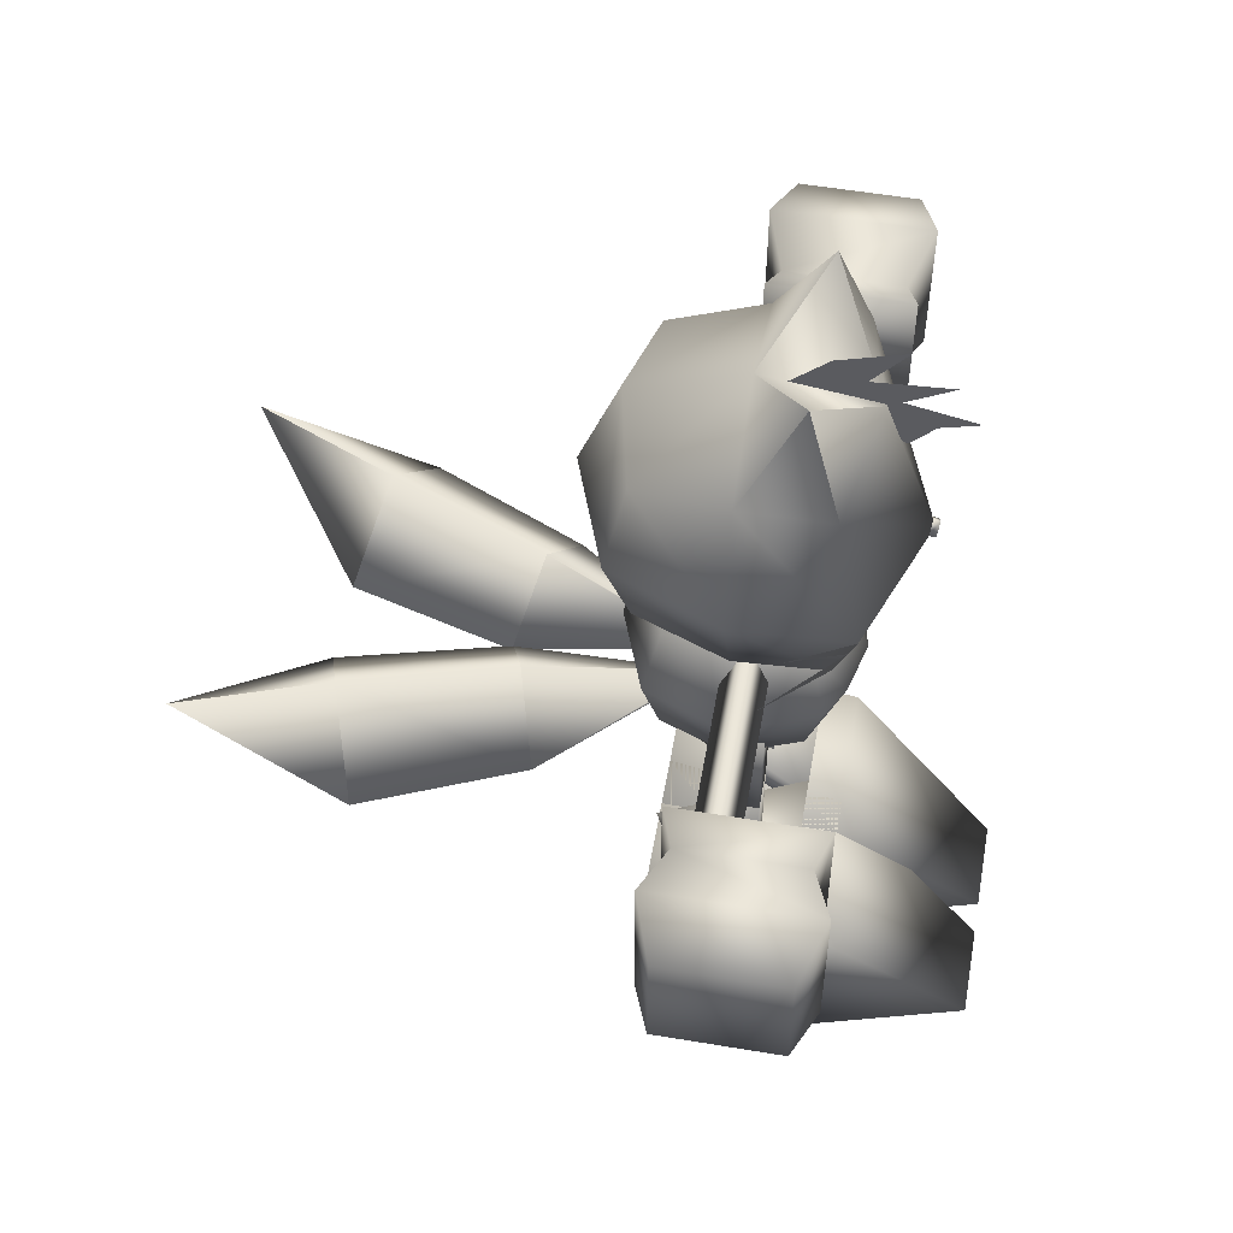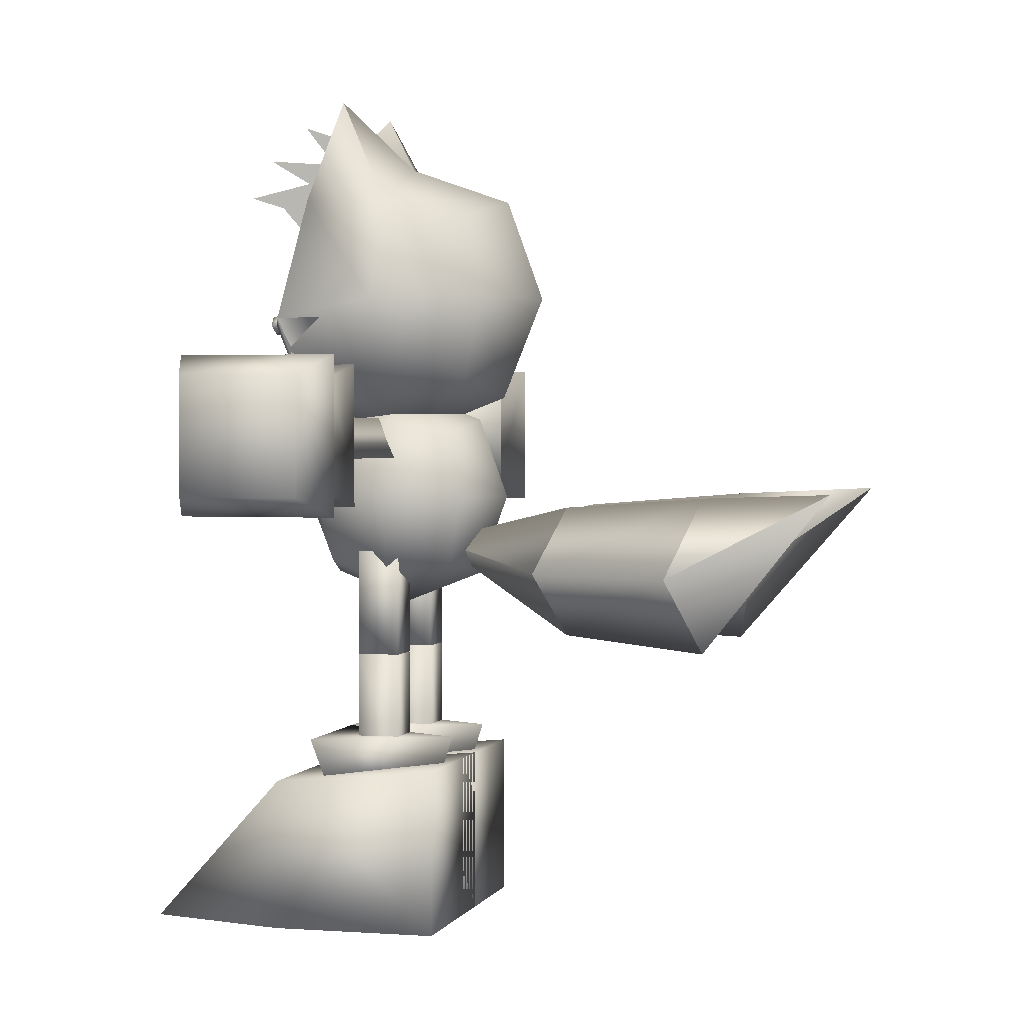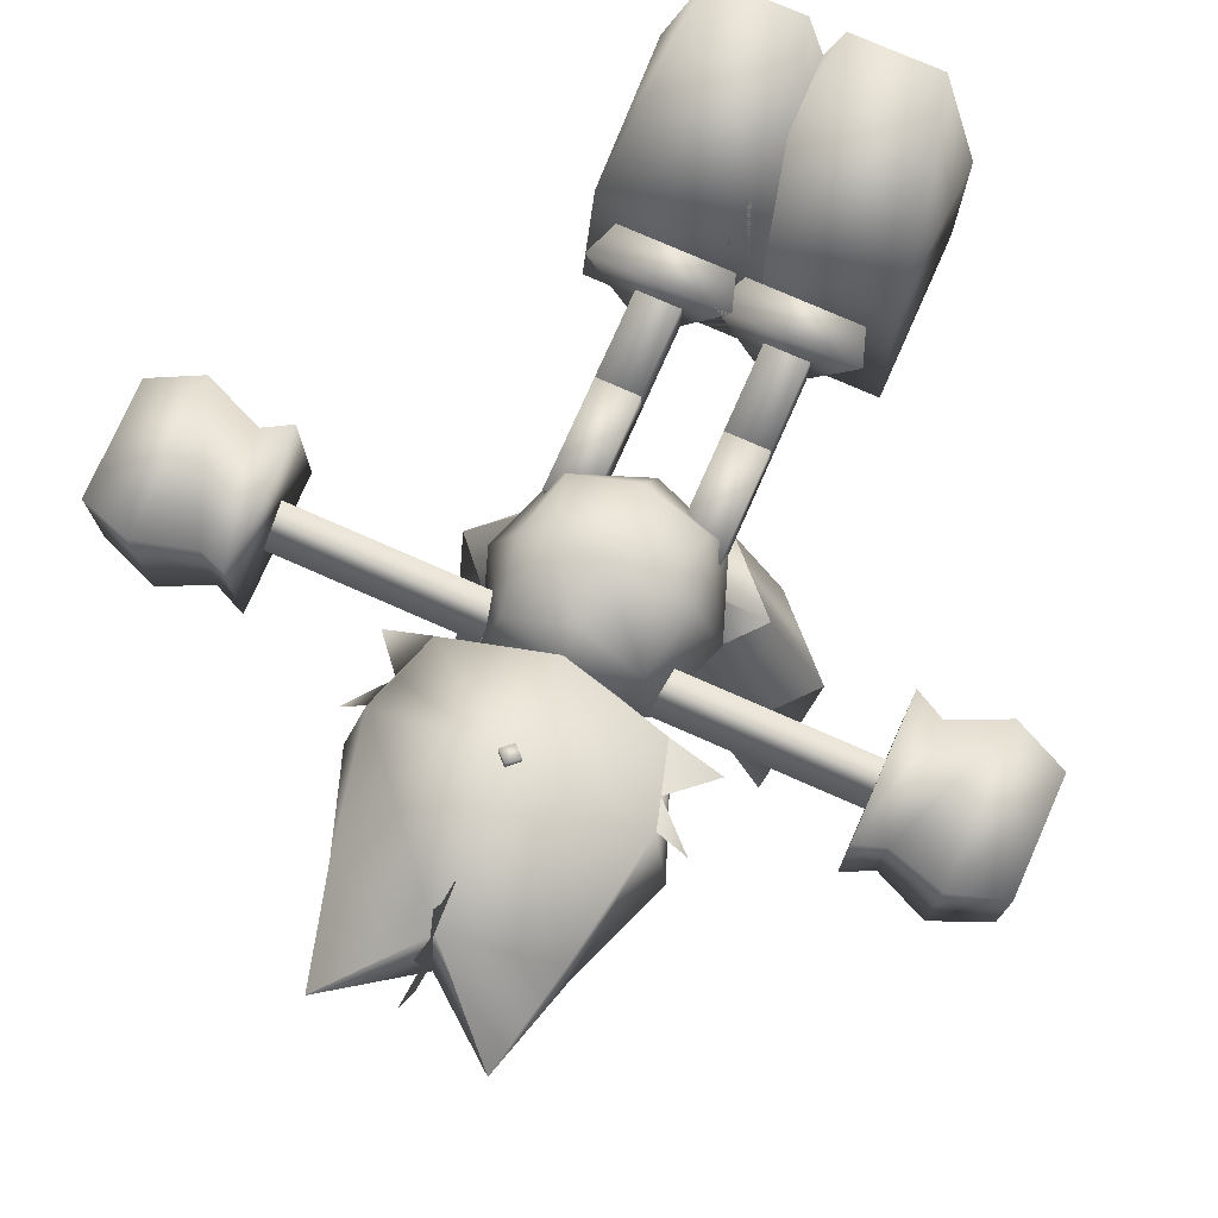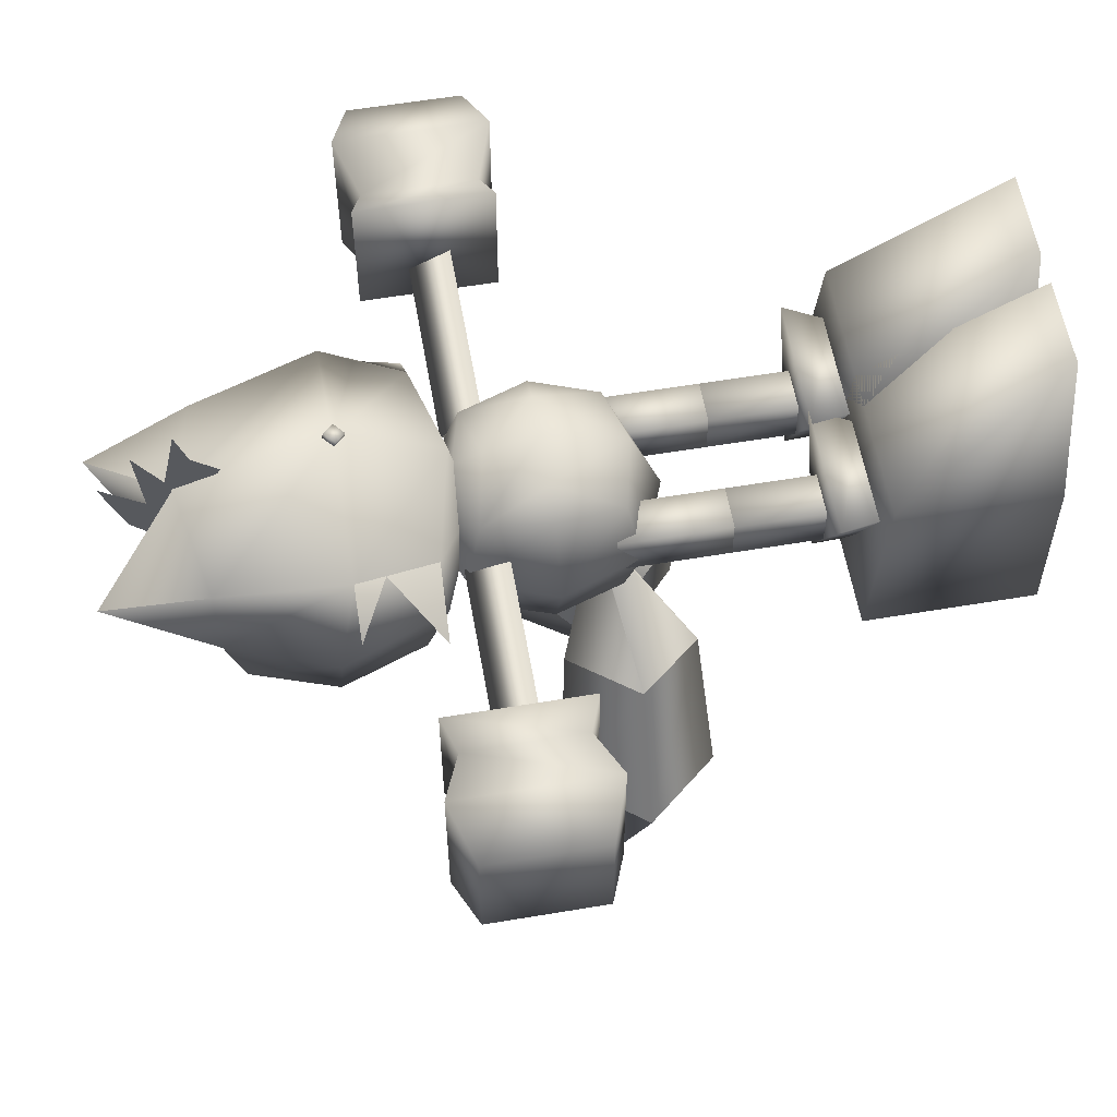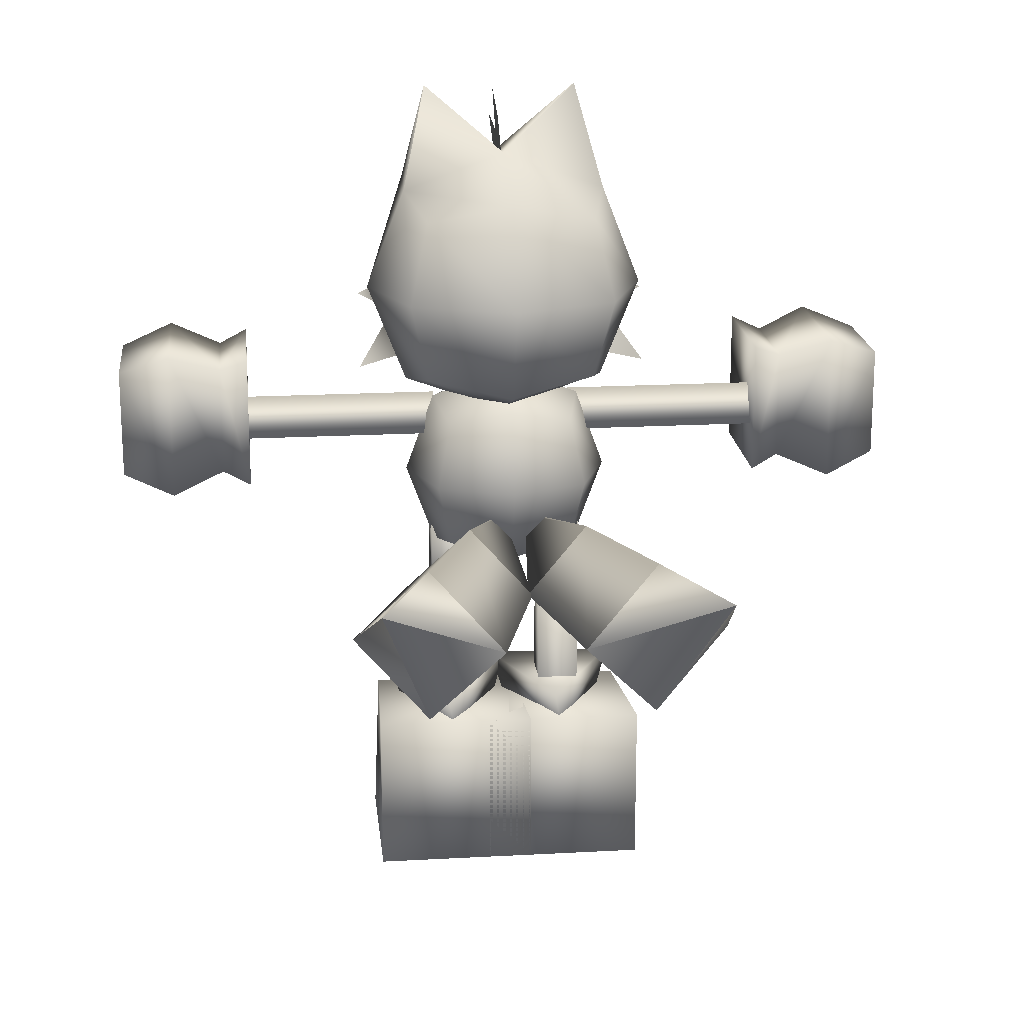
<metadata>
{"format":"obj","ext":"obj","renderer":"f3d","projection":"perspective","resolution":1024,"background":"white","views":[{"elev":55.3,"azim":-80.0,"up":"+Y"},{"elev":1.8,"azim":104.7,"up":"+Y"},{"elev":75.8,"azim":-156.2,"up":"+Z"},{"elev":58.0,"azim":-99.9,"up":"+Z"},{"elev":18.8,"azim":174.0,"up":"+Y"}]}
</metadata>
<code>
g Plane_Material_0
v 0.00687 4.708 0.08911
v 0.00687 4.595 0.254
v 0.00687 4.826 0.4353
v 0.00687 4.483 0.4189
v 0.00687 4.629 0.6626
v 0.00687 4.337 0.5884
v 0.00687 4.402 0.7901
v -0.5948 3.172 0.2513
v -0.6773 3.454 0.326
v -0.8901 3.178 -0.06852
v 0.598 3.172 0.2513
v 0.8933 3.178 -0.06852
v 0.6648 3.44 0.3233
v -0.8901 3.621 0.05053
v -0.7255 3.621 0.3702
v 0.8933 3.621 0.05053
v 0.7287 3.621 0.3702
v 0.00687 4.307 0.2988
v 0.00687 4.194 0.4637
v 0.00687 4.485 -0.1422
v 0.00687 4.401 0.09692
v 0.598 4.327 0.226
v 0.6164 4.324 -0.2534
v 0.465 4.914 0.04235
v 0.5069 4.229 -0.7439
v 0.00687 4.337 -0.8542
v 0.00687 4.547 -0.2583
v -0.4931 4.229 -0.7439
v -0.6027 4.324 -0.2534
v -0.5948 4.327 0.226
v -0.4563 4.915 0.03935
v -0.5948 3.172 0.2513
v -0.7255 3.621 0.3702
v -0.8326 3.734 -0.2405
v -0.6027 3.143 -0.2275
v -0.6027 3.747 -0.8412
v -0.4931 3.26 -0.7226
v 0.00687 3.752 -1.068
v 0.00687 3.156 -0.8283
v 0.6164 3.747 -0.8412
v 0.5069 3.26 -0.7226
v 0.6164 3.143 -0.2275
v 0.00687 2.92 -0.2227
v 0.598 3.172 0.2513
v 0.001572 3.042 0.3829
v 0.7287 3.621 0.3702
v 0.598 4.327 0.226
v 0.001572 4.451 0.352
v 0.001572 3.615 0.6405
v 0.001572 3.615 0.6405
v 0.001572 4.451 0.352
v -0.5948 4.327 0.226
v -0.7255 3.621 0.3702
v 0.001572 3.042 0.3829
v 0.001572 3.615 0.6405
v -0.7255 3.621 0.3702
v -0.5948 3.172 0.2513
v 0.8464 3.734 -0.2405
v 0.7287 3.621 0.3702
v -0.05857 3.615 0.6142
v -0.05857 3.606 0.6502
v 3.149e-08 3.66 0.6631
v 2.98e-08 3.67 0.6271
v 0.05857 3.606 0.6502
v 0.05857 3.615 0.6142
v 3.236e-08 3.551 0.6372
v 3.066e-08 3.561 0.6013
v -0.5948 4.327 0.226
v 0.001572 4.451 0.352
v -0.4563 4.915 0.03935
v -0.4563 4.915 0.03935
v 0.001572 4.451 0.352
v -0.4563 4.915 0.03935
v 0.465 4.914 0.04235
v 0.465 4.914 0.04235
v 0.598 4.327 0.226
v 0.465 4.914 0.04235
v 0.598 3.172 0.2513
v 0.6648 3.44 0.3233
v 0.7287 3.621 0.3702
v 0.6648 3.44 0.3233
v -0.7255 3.621 0.3702
v -0.6773 3.454 0.326
v -0.5948 3.172 0.2513
v 0.6648 3.44 0.3233
v 0.598 3.172 0.2513
v 0.7287 3.621 0.3702
f 1 2 3
f 2 4 5
f 4 6 7
f 8 9 10
f 11 12 13
f 14 9 15
f 16 17 13
f 18 19 6
f 18 6 4
f 20 21 2
f 20 2 1
f 21 18 4
f 21 4 2
f 22 23 24
f 23 25 26
f 23 26 27
f 27 26 28
f 27 28 29
f 29 30 31
f 32 33 34
f 32 34 35
f 33 30 29
f 33 29 34
f 34 29 28
f 34 28 36
f 35 34 36
f 35 36 37
f 37 36 38
f 37 38 39
f 36 28 26
f 36 26 38
f 38 26 25
f 38 25 40
f 39 38 40
f 39 40 41
f 41 42 43
f 41 43 39
f 42 44 45
f 42 45 43
f 43 45 32
f 43 32 35
f 39 43 35
f 39 35 37
f 46 47 48
f 46 48 49
f 50 51 52
f 50 52 53
f 54 55 56
f 54 56 57
f 41 40 58
f 41 58 42
f 40 25 23
f 40 23 58
f 58 23 22
f 58 22 59
f 60 61 62
f 60 62 63
f 63 62 64
f 63 64 65
f 65 64 66
f 65 66 67
f 67 66 61
f 67 61 60
f 64 62 61
f 64 61 66
f 68 69 70
f 27 29 71
f 72 27 73
f 23 27 74
f 27 72 75
f 69 76 77
f 78 55 54
f 55 78 79
f 55 79 80
f 59 42 58
f 42 59 44
f 44 59 81
f 82 83 84
f 81 85 86
f 85 81 87
g Cube_Material_0
v 0.4505 2.556 0.2263
v 0.3695 2.939 0.1453
v 0.2789 2.556 0.3282
v -8.948e-09 2.089 0.2263
v -6.883e-09 2.556 0.3962
v -0.2789 2.556 0.3282
v -2.798e-09 2.864 0.2841
v -6.883e-10 3.023 0.2263
v -0.2789 2.556 0.3282
v -0.3695 2.939 0.1453
v -0.4505 2.556 0.2263
v 0.2789 2.556 0.3282
v -0.3695 2.173 0.1453
v -0.6205 2.556 -0.2242
v -0.4505 2.089 -0.2242
v -0.4505 3.023 -0.2242
v -0.3695 2.939 -0.5938
v -0.4505 2.556 -0.6747
v -0.3695 2.173 -0.5938
v 6.883e-09 2.556 -0.8447
v 1.17e-08 2.089 -0.6747
v -4.13e-09 3.023 -0.6747
v 0.3695 2.939 -0.5938
v 0.4505 2.556 -0.6747
v 0.3695 2.173 -0.5938
v 0.6205 2.556 -0.2242
v 0.4505 2.089 -0.2242
v 0.4505 3.023 -0.2242
v 0.3695 2.173 0.1453
v -8.948e-09 2.089 0.2263
v -2.798e-09 2.864 0.2841
v -0.3695 2.939 0.1453
v 3.4e-17 1.913 -0.2242
v -6.883e-10 3.199 -0.2242
v 0.3695 2.939 0.1453
f 88 89 90
f 91 92 93
f 94 89 95
f 96 97 98
f 97 94 95
f 91 99 92
f 100 98 101
f 100 101 102
f 98 97 103
f 98 103 101
f 101 103 104
f 101 104 105
f 102 101 105
f 102 105 106
f 106 105 107
f 106 107 108
f 105 104 109
f 105 109 107
f 107 109 110
f 107 110 111
f 108 107 111
f 108 111 112
f 112 111 113
f 112 113 114
f 111 110 115
f 111 115 113
f 113 115 89
f 113 89 88
f 114 113 88
f 114 88 116
f 116 88 90
f 116 90 117
f 92 118 119
f 92 119 93
f 106 108 120
f 106 120 102
f 108 112 114
f 108 114 120
f 120 114 116
f 120 116 117
f 102 120 117
f 102 117 100
f 110 109 121
f 110 121 115
f 109 104 103
f 109 103 121
f 121 103 97
f 121 97 95
f 115 121 95
f 115 95 89
f 99 122 118
f 99 118 92
f 96 98 100
f 96 100 117
g Cylinder_Material_0
v -0.3797 2.5 -1.296
v -0.1183 2.294 -0.4201
v -0.1076 2.283 -0.4235
v -0.01928 2.121 -1.413
v -0.1183 2.272 -0.4201
v -0.3797 1.742 -1.296
v -0.1289 2.283 -0.4166
v -0.7401 2.121 -1.178
f 123 124 125
f 123 125 126
f 126 125 127
f 126 127 128
f 128 127 129
f 128 129 130
f 130 129 124
f 130 124 123
g Cylinder.001_Material_0
v 0.3136 2.5 -1.295
v 0.03925 2.294 -0.4231
v 0.02869 2.283 -0.4267
v -0.04501 2.121 -1.417
v 0.03925 2.272 -0.4231
v 0.3136 1.742 -1.295
v 0.0498 2.283 -0.4195
v 0.6723 2.121 -1.172
f 131 132 133
f 131 133 134
f 134 133 135
f 134 135 136
f 136 135 137
f 136 137 138
f 138 137 132
f 138 132 131
g Cylinder.002_Material_0
v -0.3797 1.742 -1.296
v -0.7401 2.121 -1.178
v -1.101 2.12 -2.034
v -0.6762 1.673 -2.172
v -0.3797 2.5 -1.296
v -0.6762 2.567 -2.172
v -0.01928 2.121 -1.413
v -0.2512 2.12 -2.31
f 139 140 141
f 139 141 142
f 140 143 144
f 140 144 141
f 145 139 142
f 145 142 146
f 143 145 146
f 143 146 144
g Cylinder.003_Material_0
v 0.3136 1.742 -1.295
v 0.6723 2.121 -1.172
v 1.046 2.12 -2.022
v 0.623 1.673 -2.167
v 0.3136 2.5 -1.295
v 0.623 2.567 -2.167
v -0.04501 2.121 -1.417
v 0.2002 2.12 -2.311
f 147 148 149
f 147 149 150
f 148 151 152
f 148 152 149
f 153 147 150
f 153 150 154
f 151 153 154
f 151 154 152
g Cylinder.004_Material_0
v 0.623 1.673 -2.167
v 1.046 2.12 -2.022
v 0.9254 2.599 -2.937
v 0.9254 2.599 -2.937
v 0.623 2.567 -2.167
v 0.2002 2.12 -2.311
v 0.9254 2.599 -2.937
v 0.9254 2.599 -2.937
f 155 156 157
f 155 157 158
f 159 160 161
f 159 161 162
f 156 159 162
f 160 155 158
g Cylinder.005_Material_0
v -0.6762 1.673 -2.172
v -1.101 2.12 -2.034
v -0.9671 2.599 -2.947
v -0.9671 2.599 -2.947
v -0.6762 2.567 -2.172
v -0.2512 2.12 -2.31
v -0.9671 2.599 -2.947
v -0.9671 2.599 -2.947
f 163 164 165
f 163 165 166
f 167 168 169
f 167 169 170
f 164 167 170
f 168 163 166
g Cube.001_Material_0
v -0.4615 1.617 -0.04777
v -0.4615 2.235 -0.04777
v -0.4615 2.235 -0.295
v -0.4615 1.617 -0.295
v -0.2142 2.235 -0.295
v -0.2142 1.617 -0.295
v -0.2142 2.235 -0.04777
v -0.2142 1.617 -0.04777
f 171 172 173
f 171 173 174
f 174 173 175
f 174 175 176
f 176 175 177
f 176 177 178
f 178 177 172
f 178 172 171
f 174 176 178
f 174 178 171
f 175 173 172
f 175 172 177
g Cube.002_Material_0
v -0.4615 0.9972 -0.04777
v -0.4615 1.615 -0.04777
v -0.4615 1.615 -0.295
v -0.4615 0.9972 -0.295
v -0.2142 1.615 -0.295
v -0.2142 0.9972 -0.295
v -0.2142 1.615 -0.04777
v -0.2142 0.9972 -0.04777
f 179 180 181
f 179 181 182
f 182 181 183
f 182 183 184
f 184 183 185
f 184 185 186
f 186 185 180
f 186 180 179
f 183 181 180
f 183 180 185
g Cube.003_Material_0
v 0.1448 0.00913 0.3525
v 0.1074 0.8805 0.3525
v -0.08507 0.00913 1.184
v -0.7762 0.8805 0.3525
v -0.8136 0.00913 0.3525
v -0.5837 0.00913 1.184
v -0.2881 1.125 -0.6104
v -0.7199 1.125 0.1652
v 0.05569 1.125 0.1652
v -0.8136 0.00913 0.3525
v -0.7762 0.8805 0.3525
v -0.8136 0.9675 -0.6058
v -0.8136 0.00913 -0.6058
v 0.1448 0.9675 -0.6058
v 0.1448 0.00913 -0.6058
v 0.1074 0.8805 0.3525
v 0.1448 0.00913 0.3525
v -0.333 0.8778 -0.5214
v -0.02026 0.8778 0.09956
v -0.6413 0.8778 0.09956
f 187 188 189
f 190 191 192
f 193 194 195
f 196 197 198
f 196 198 199
f 199 198 200
f 199 200 201
f 201 200 202
f 201 202 203
f 199 201 203
f 199 203 196
f 200 198 197
f 200 197 202
f 191 187 189
f 191 189 192
f 189 188 190
f 189 190 192
f 204 193 195
f 204 195 205
f 205 195 194
f 205 194 206
f 194 193 204
f 194 204 206
g Cube.004_Material_0
v 0.2222 1.617 -0.04777
v 0.2222 2.235 -0.04777
v 0.2222 2.235 -0.295
v 0.2222 1.617 -0.295
v 0.4694 2.235 -0.295
v 0.4694 1.617 -0.295
v 0.4694 2.235 -0.04777
v 0.4694 1.617 -0.04777
f 207 208 209
f 207 209 210
f 210 209 211
f 210 211 212
f 212 211 213
f 212 213 214
f 214 213 208
f 214 208 207
f 210 212 214
f 210 214 207
f 211 209 208
f 211 208 213
g Cube.006_Material_0
v 0.2222 0.9972 -0.04777
v 0.2222 1.615 -0.04777
v 0.2222 1.615 -0.295
v 0.2222 0.9972 -0.295
v 0.4694 1.615 -0.295
v 0.4694 0.9972 -0.295
v 0.4694 1.615 -0.04777
v 0.4694 0.9972 -0.04777
f 215 216 217
f 215 217 218
f 218 217 219
f 218 219 220
f 220 219 221
f 220 221 222
f 222 221 216
f 222 216 215
f 219 217 216
f 219 216 221
g Cube.008_Material_0
v 0.8284 0.00913 0.3525
v 0.7935 0.8805 0.3525
v 0.5986 0.00913 1.184
v -0.09498 0.8805 0.3525
v -0.1299 0.00913 0.3525
v 0.09993 0.00913 1.184
v 0.3956 1.125 -0.6104
v -0.03622 1.125 0.1652
v 0.7393 1.125 0.1652
v -0.1299 0.00913 0.3525
v -0.09498 0.8805 0.3525
v -0.1299 0.9675 -0.6058
v -0.1299 0.00913 -0.6058
v 0.8284 0.9675 -0.6058
v 0.8284 0.00913 -0.6058
v 0.7935 0.8805 0.3525
v 0.8284 0.00913 0.3525
v 0.3506 0.8778 -0.5214
v 0.6634 0.8778 0.09956
v 0.04238 0.8778 0.09956
f 223 224 225
f 226 227 228
f 229 230 231
f 232 233 234
f 232 234 235
f 235 234 236
f 235 236 237
f 237 236 238
f 237 238 239
f 235 237 239
f 235 239 232
f 236 234 233
f 236 233 238
f 227 223 225
f 227 225 228
f 225 224 226
f 225 226 228
f 240 229 231
f 240 231 241
f 241 231 230
f 241 230 242
f 230 229 240
f 230 240 242
g Cube.009_Material_0
v 1.041 2.797 -0.04792
v 1.041 3.032 -0.1659
v 0.4458 3.032 -0.1659
v 0.4458 2.797 -0.04792
v 1.041 2.797 -0.2838
v 0.4458 2.797 -0.2838
f 243 244 245
f 243 245 246
f 245 244 247
f 245 247 248
f 246 248 247
f 246 247 243
g Cube.010_Material_0
v 1.041 2.797 -0.04792
v 1.041 2.797 -0.2838
v 1.637 2.797 -0.2838
v 1.637 2.797 -0.04792
v 1.041 3.032 -0.1659
v 1.637 3.032 -0.1659
f 249 250 251
f 249 251 252
f 253 254 251
f 253 251 250
f 252 254 253
f 252 253 249
g Cube.011_Material_0
v 1.596 2.532 0.3944
v 1.596 3.321 0.3944
v 1.596 3.321 -0.3944
v 1.596 2.532 -0.3944
v 1.762 3.252 -0.3255
v 1.762 2.601 -0.3255
v 2.068 3.363 -0.4367
v 2.068 3.363 0.4367
v 2.373 3.252 0.3255
v 2.373 3.252 -0.3255
v 1.762 2.601 0.3255
v 1.762 3.252 0.3255
v 2.068 2.49 -0.4367
v 2.373 2.601 -0.3255
v 2.068 2.49 0.4367
v 2.373 2.601 0.3255
f 255 256 257
f 255 257 258
f 258 257 259
f 258 259 260
f 261 262 263
f 261 263 264
f 265 266 256
f 265 256 255
f 258 260 265
f 258 265 255
f 259 257 256
f 259 256 266
f 267 261 264
f 267 264 268
f 262 269 270
f 262 270 263
f 269 267 268
f 269 268 270
f 265 260 267
f 265 267 269
f 266 265 269
f 266 269 262
f 260 259 261
f 260 261 267
f 259 266 262
f 259 262 261
f 264 263 270
f 264 270 268
g Cube.012_Material_0
v -0.9994 2.797 -0.04792
v -0.9994 3.032 -0.1659
v -0.4039 3.032 -0.1659
v -0.4039 2.797 -0.04792
v -0.9994 2.797 -0.2838
v -0.4039 2.797 -0.2838
f 271 272 273
f 271 273 274
f 273 272 275
f 273 275 276
f 274 276 275
f 274 275 271
g Cube.013_Material_0
v -0.9994 2.797 -0.04792
v -0.9994 2.797 -0.2838
v -1.595 2.797 -0.2838
v -1.595 2.797 -0.04792
v -0.9994 3.032 -0.1659
v -1.595 3.032 -0.1659
f 277 278 279
f 277 279 280
f 281 282 279
f 281 279 278
f 280 282 281
f 280 281 277
g Cube.014_Material_0
v -1.554 2.532 0.3944
v -1.554 3.321 0.3944
v -1.554 3.321 -0.3944
v -1.554 2.532 -0.3944
v -1.72 3.252 -0.3255
v -1.72 2.601 -0.3255
v -2.026 3.363 -0.4367
v -2.026 3.363 0.4367
v -2.331 3.252 0.3255
v -2.331 3.252 -0.3255
v -1.72 2.601 0.3255
v -1.72 3.252 0.3255
v -2.026 2.49 -0.4367
v -2.331 2.601 -0.3255
v -2.026 2.49 0.4367
v -2.331 2.601 0.3255
f 283 284 285
f 283 285 286
f 286 285 287
f 286 287 288
f 289 290 291
f 289 291 292
f 293 294 284
f 293 284 283
f 286 288 293
f 286 293 283
f 287 285 284
f 287 284 294
f 295 289 292
f 295 292 296
f 290 297 298
f 290 298 291
f 297 295 296
f 297 296 298
f 293 288 295
f 293 295 297
f 294 293 297
f 294 297 290
f 288 287 289
f 288 289 295
f 287 294 290
f 287 290 289
f 292 291 298
f 292 298 296

</code>
